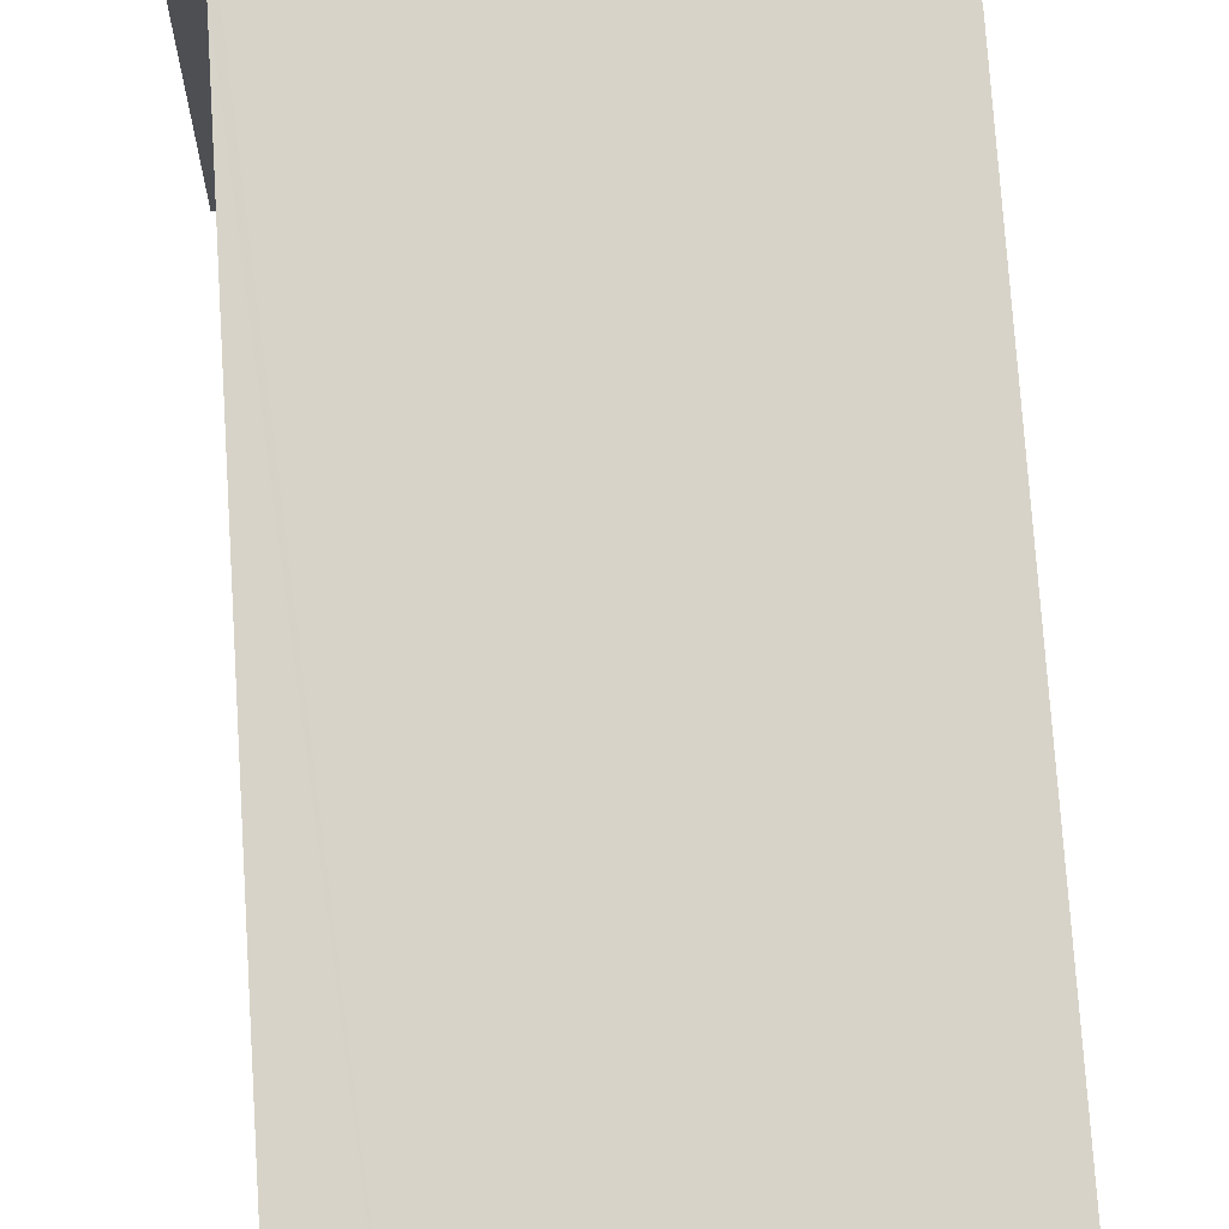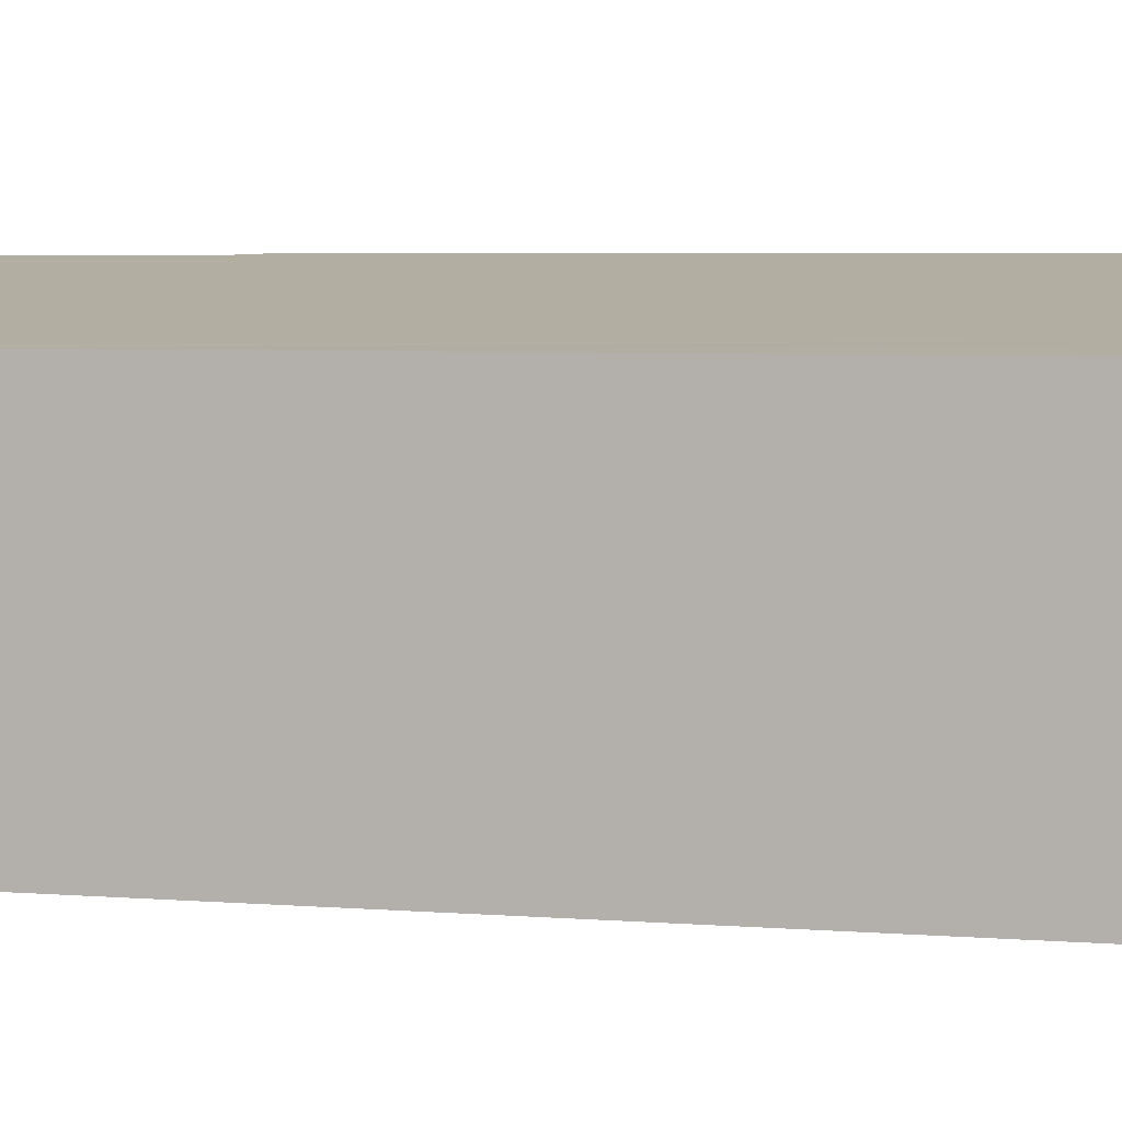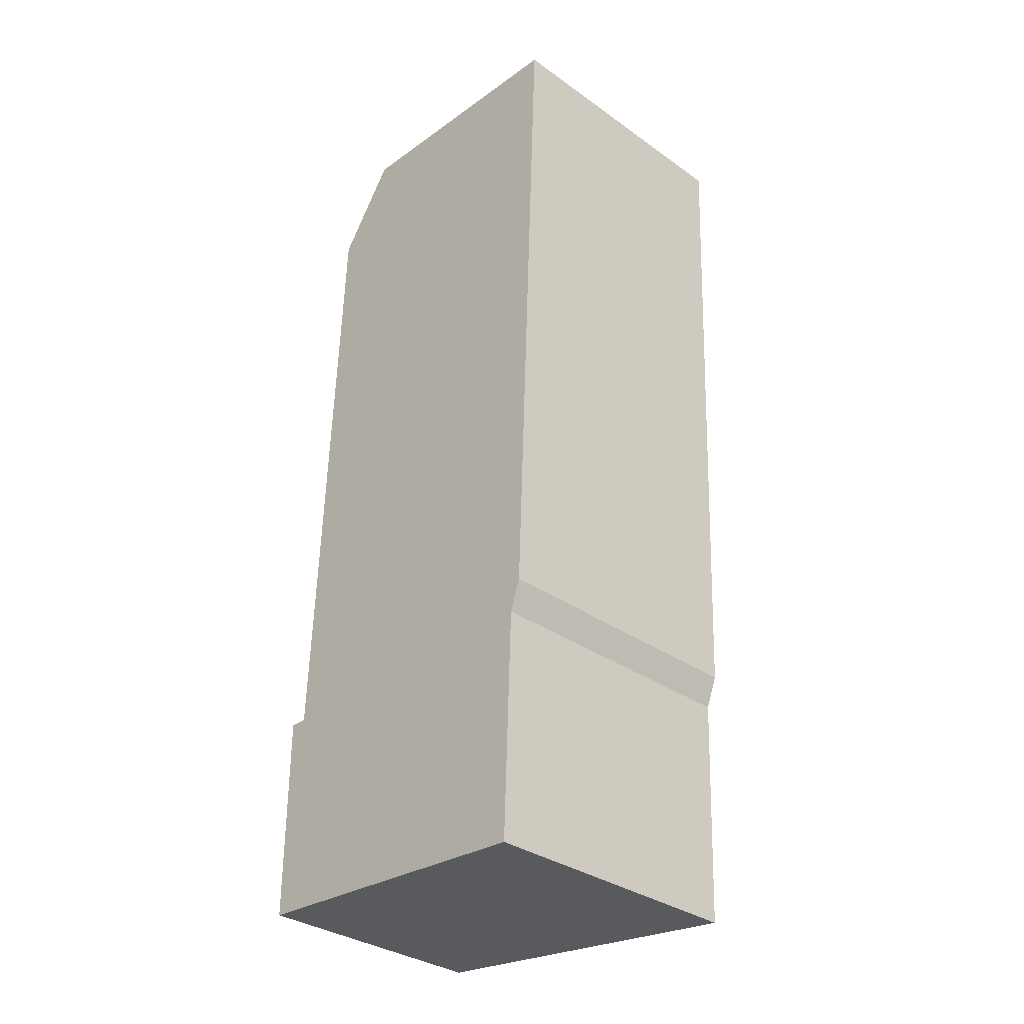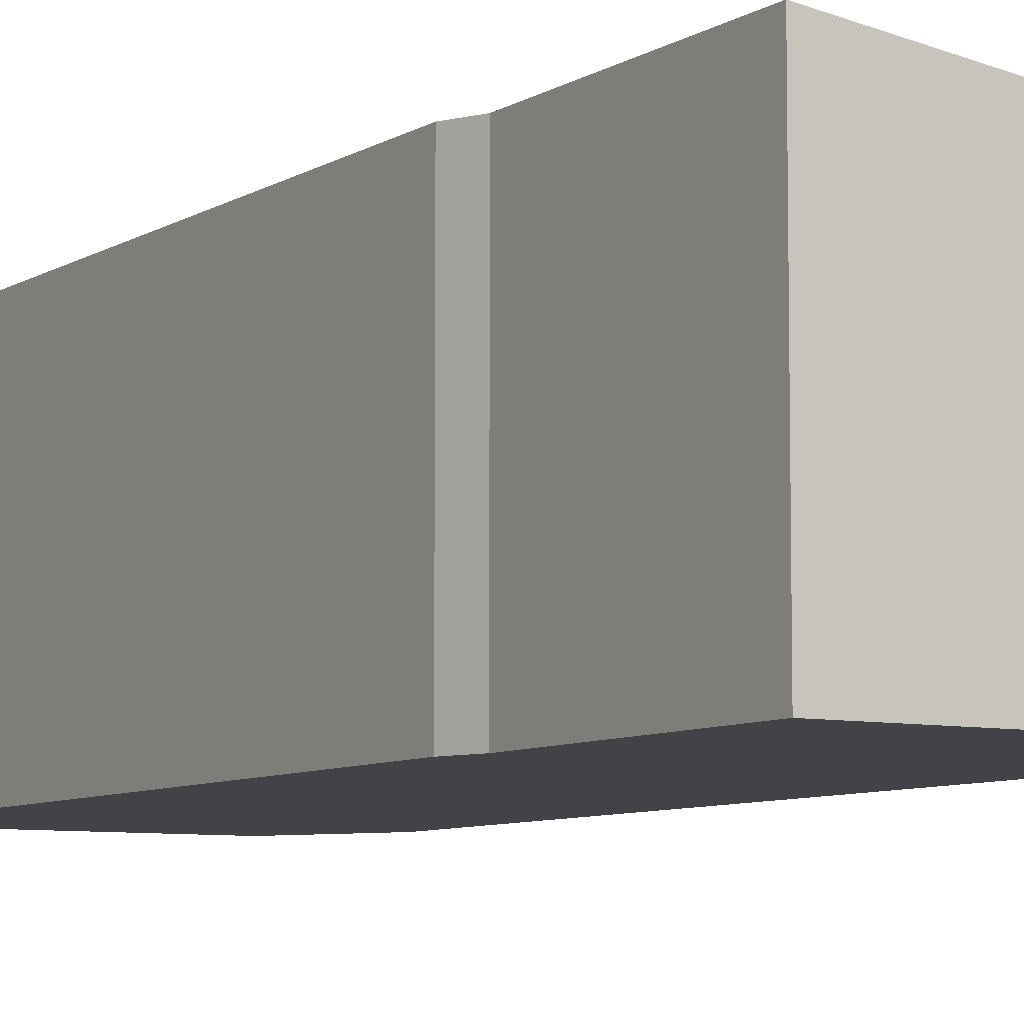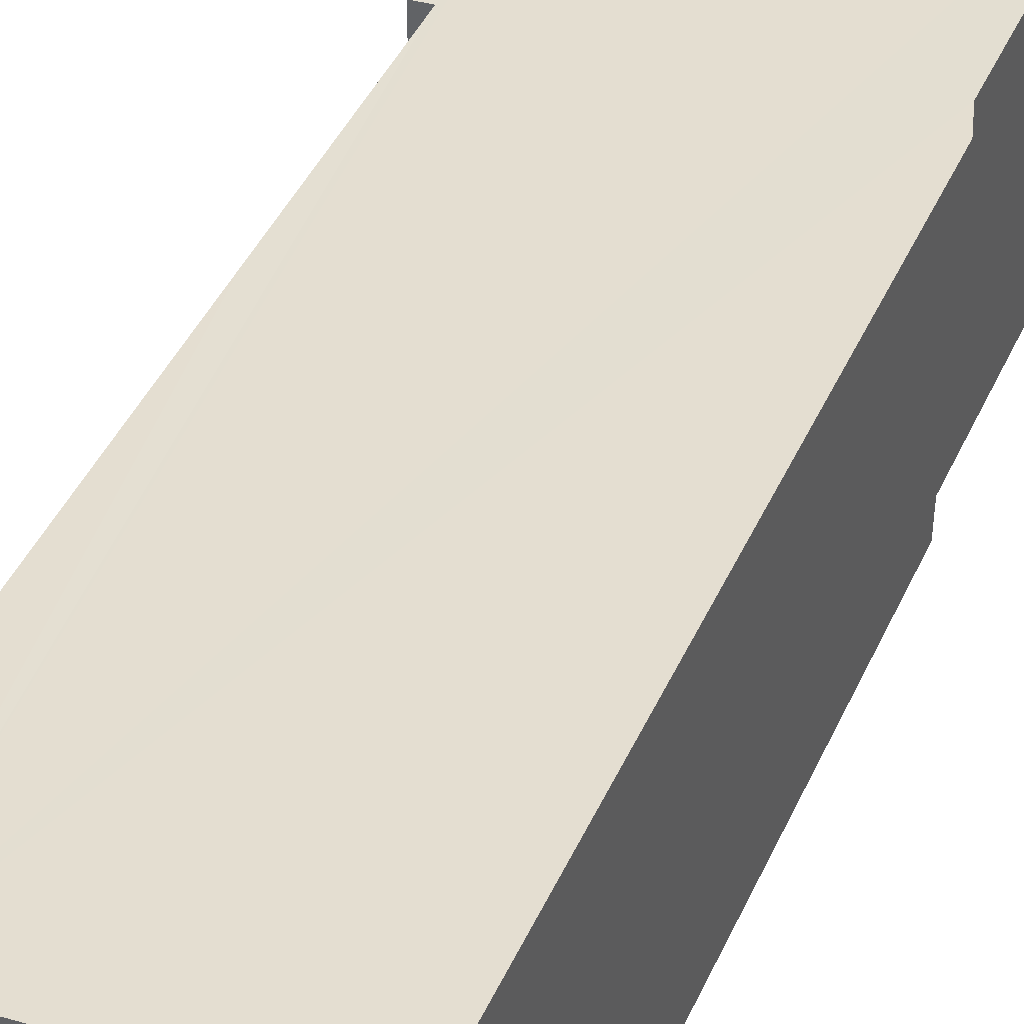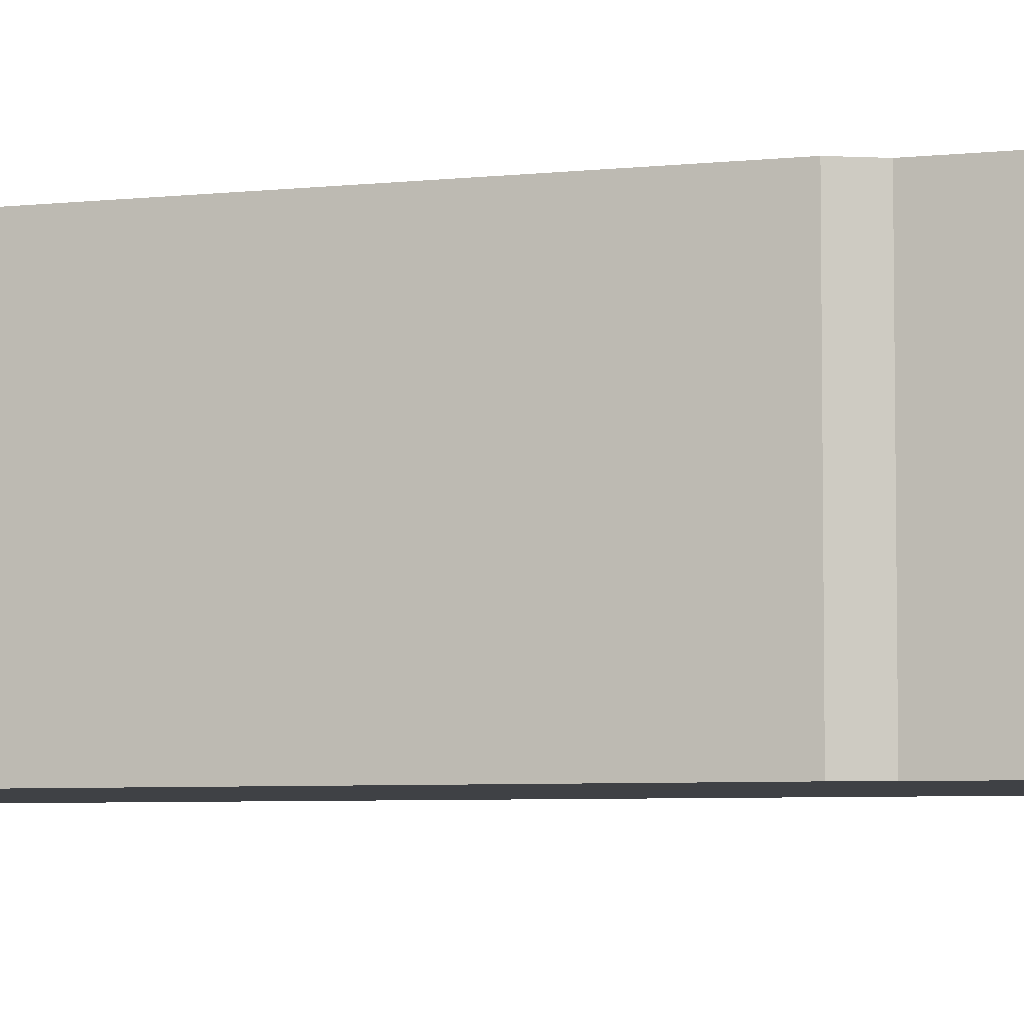
<metadata>
{"format":"obj","ext":"obj","renderer":"f3d","projection":"perspective","resolution":1024,"background":"white","views":[{"elev":72.5,"azim":-1.4,"up":"+Y"},{"elev":4.0,"azim":-70.5,"up":"+Y"},{"elev":-33.1,"azim":45.8,"up":"+Z"},{"elev":-7.4,"azim":151.3,"up":"+Y"},{"elev":43.9,"azim":25.7,"up":"+Y"},{"elev":-5.3,"azim":111.7,"up":"+Y"}]}
</metadata>
<code>
v  3.02 2.536 2.146
v  0.934 2.23 8.268
v  3.263 2.536 8.194
v  2.924 2.525 1.869
v  2.846 2.525 -0.174
v  0 2.151 1.317e-16
v  0.163 2.162 1.853
v  0.248 2.163 3.977
v  0.387 2.163 7.463
v  0.006 2.142 1.85
v  0.934 -5.063e-16 8.268
v  0.387 -4.57e-16 7.463
v  3.263 -5.017e-16 8.194
v  0.163 -1.135e-16 1.853
v  0.006 -1.133e-16 1.85
v  3.02 -1.314e-16 2.146
v  2.924 -1.144e-16 1.869
v  2.846 1.065e-17 -0.174
v  0 0 0
v  0.248 -2.435e-16 3.977
g defaultobject
f 1 2 3
f 2 1 4
f 2 4 5
f 2 5 6
f 2 6 7
f 2 7 8
f 2 8 9
f 7 6 10
f 9 11 2
f 11 9 12
f 2 13 3
f 13 2 11
f 10 14 7
f 14 10 15
f 13 1 3
f 1 13 16
f 16 4 1
f 4 16 17
f 17 5 4
f 5 17 18
f 18 6 5
f 6 18 19
f 19 10 6
f 10 19 15
f 8 12 9
f 12 8 20
f 20 8 7
f 20 7 14
f 13 14 16
f 14 13 20
f 20 13 12
f 12 13 11
f 17 19 18
f 19 17 15
f 15 17 14
f 14 17 16

</code>
